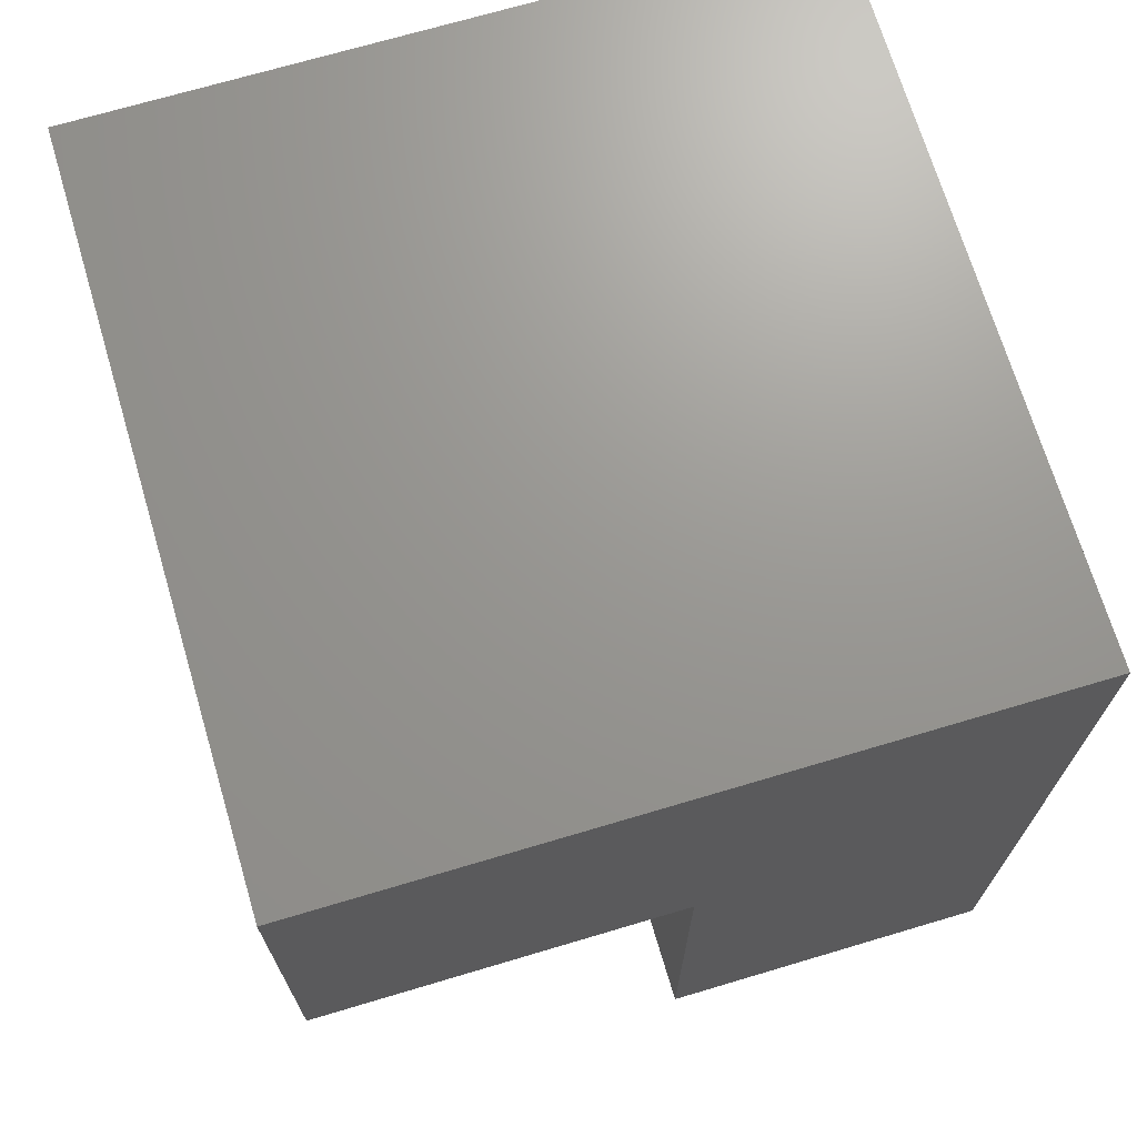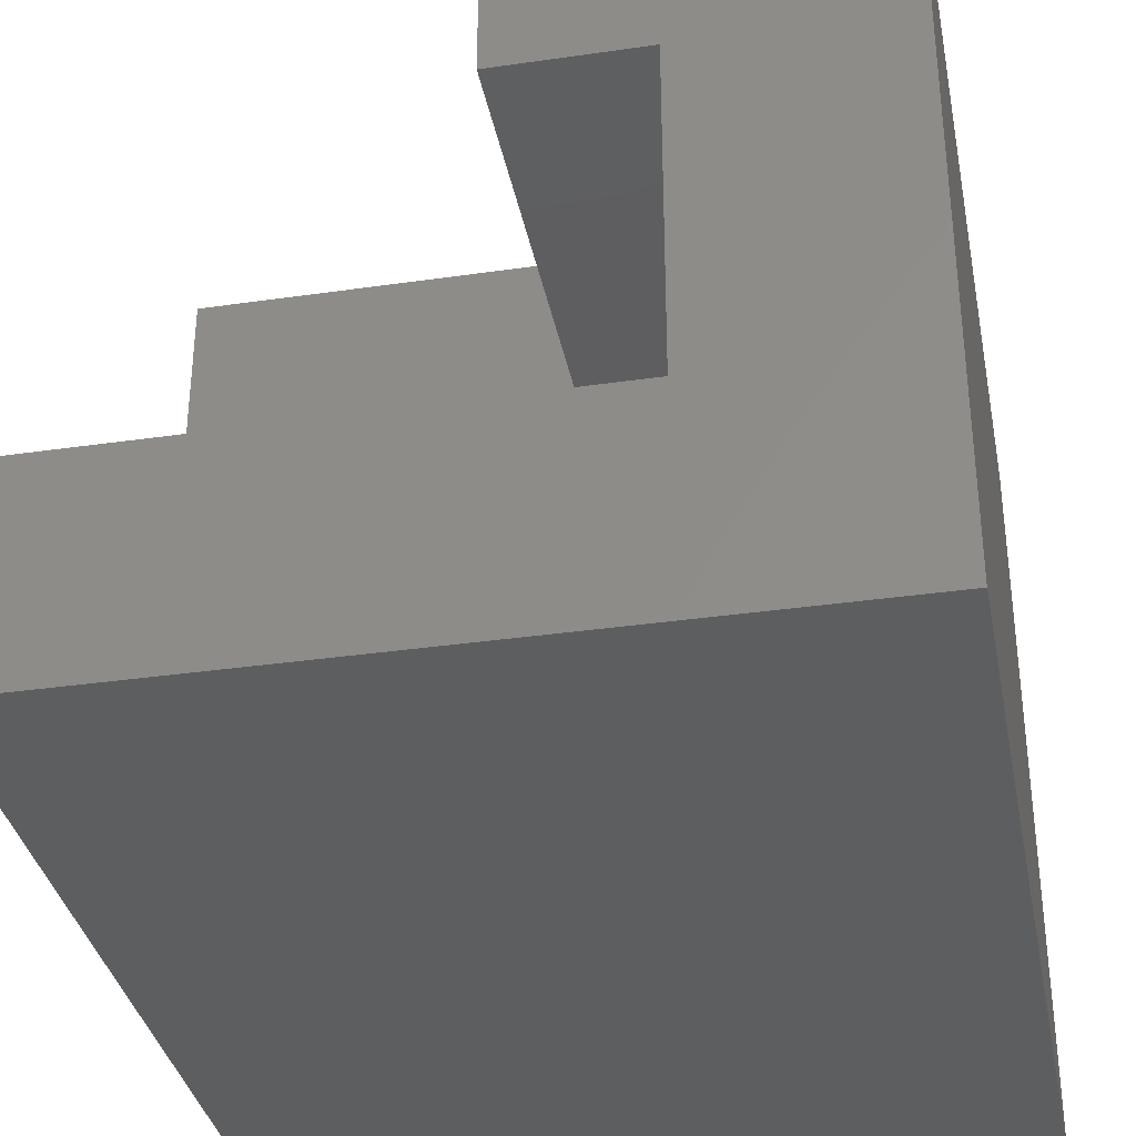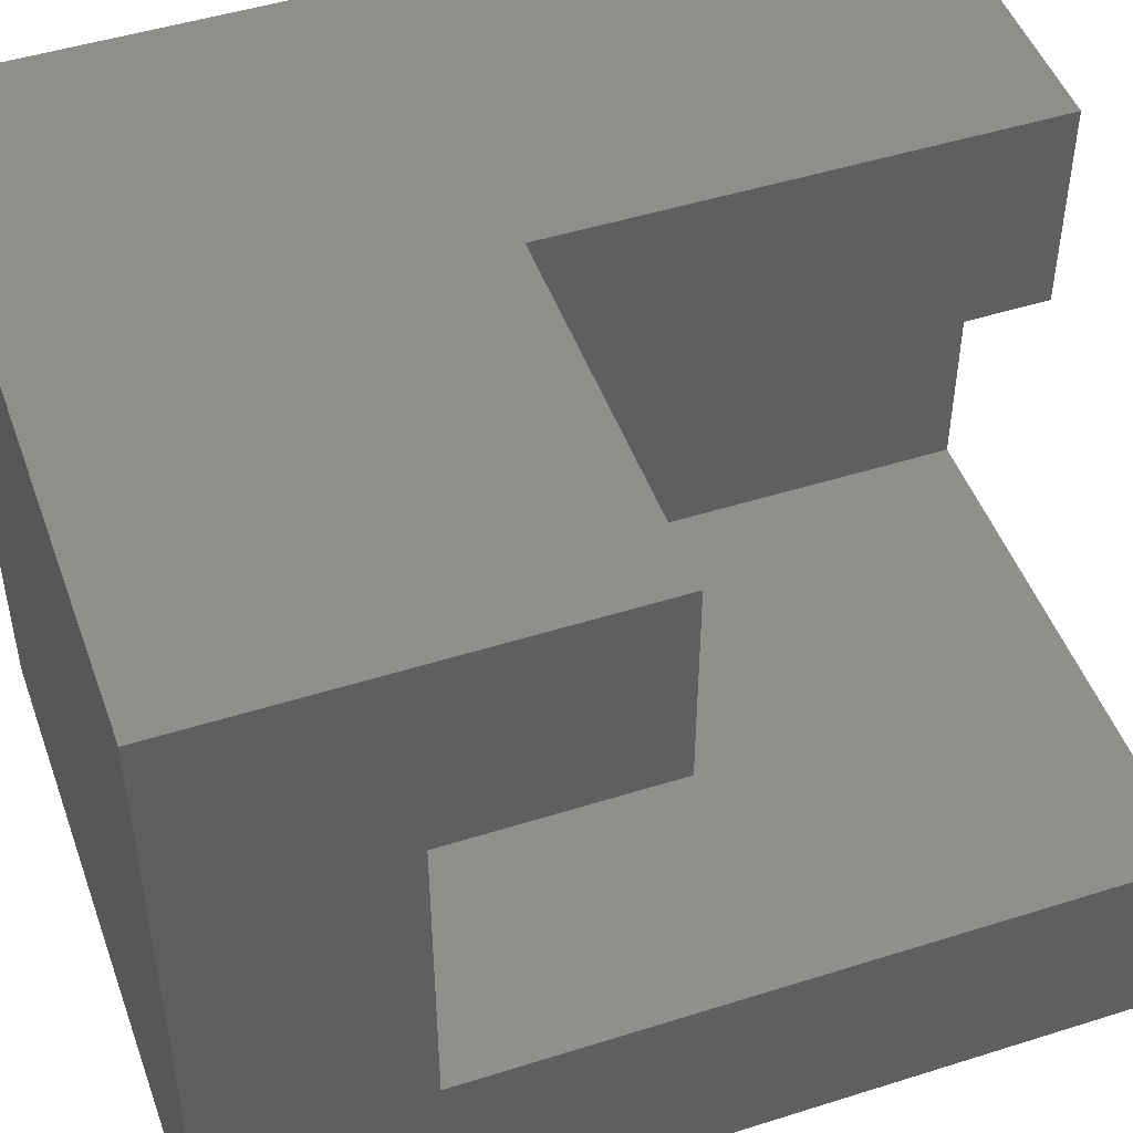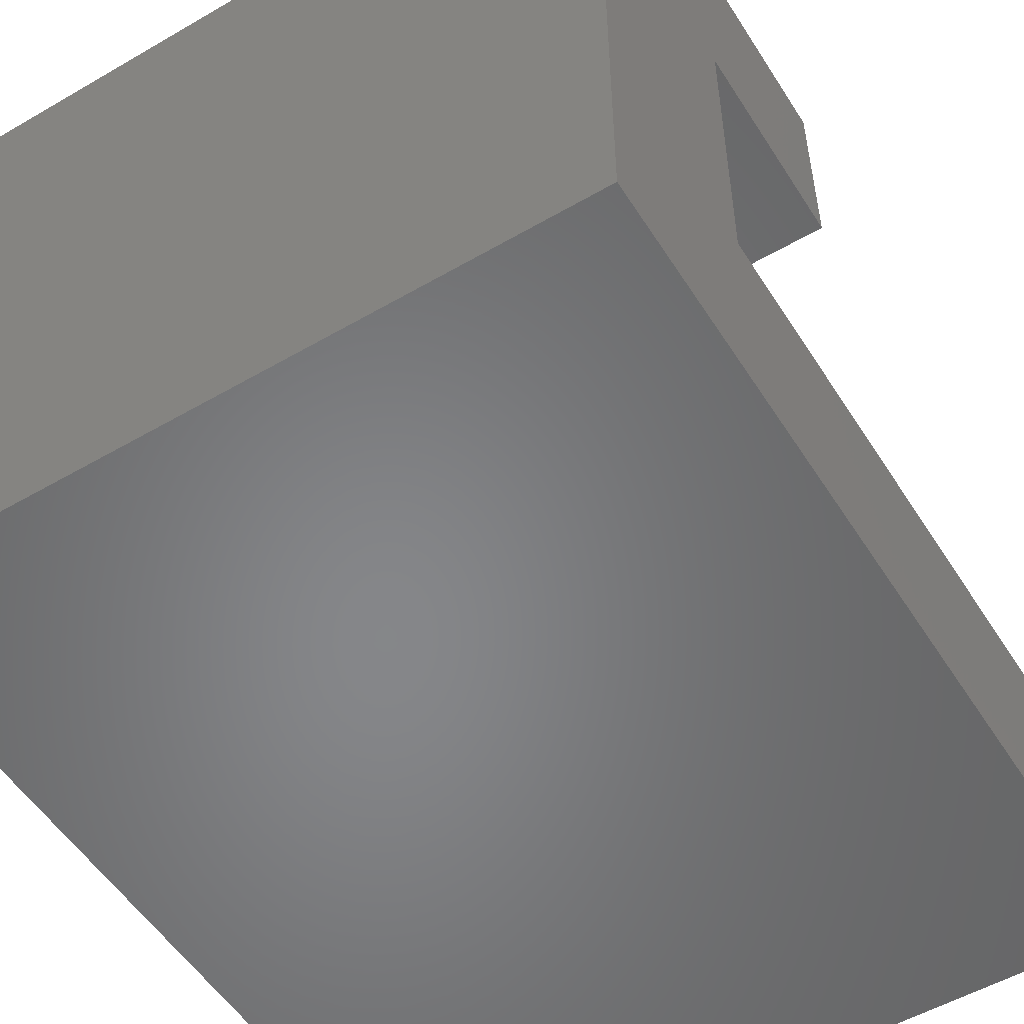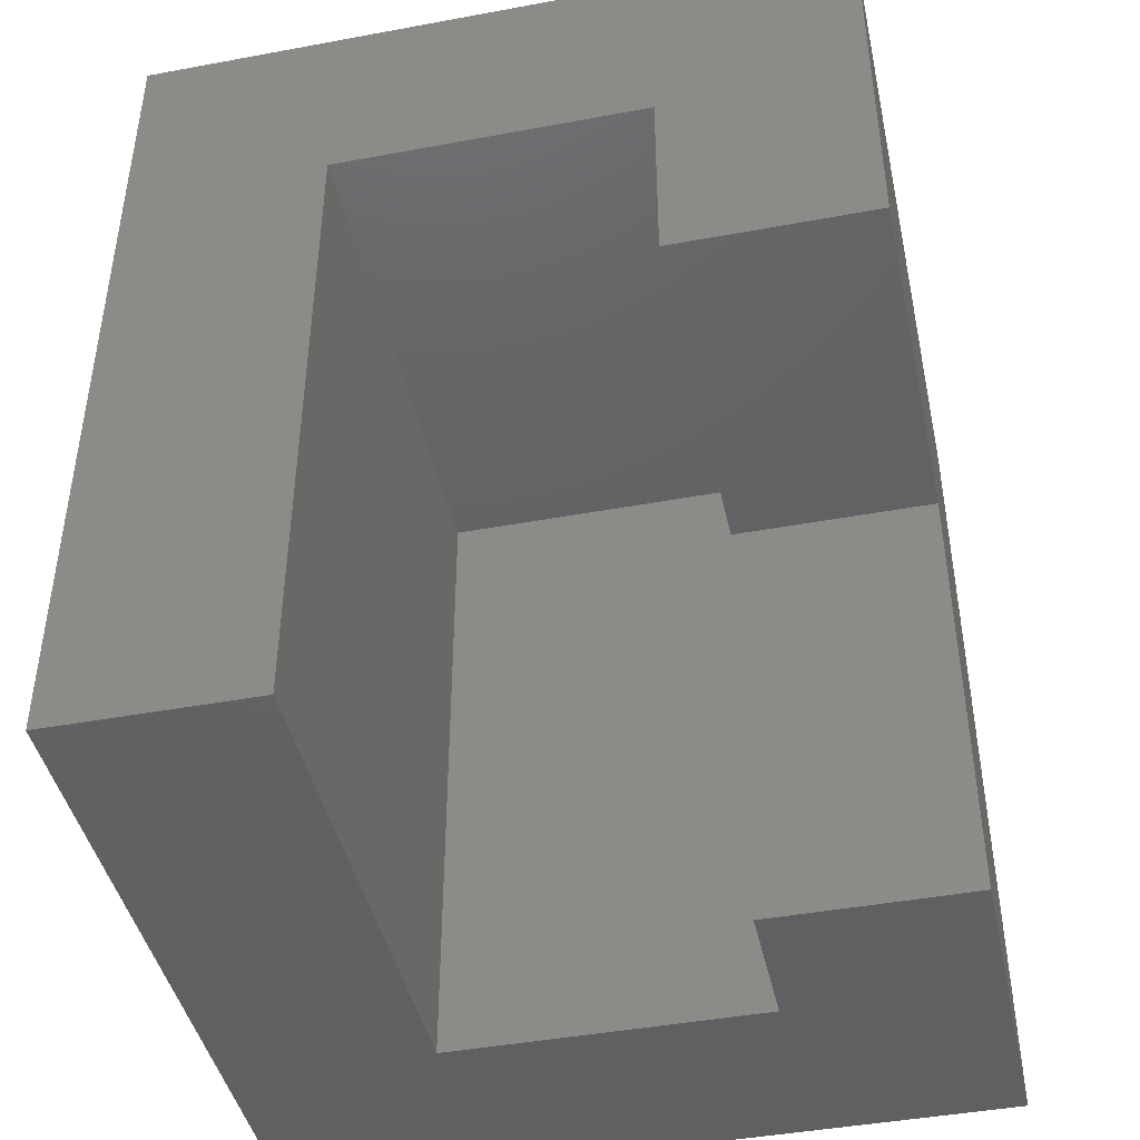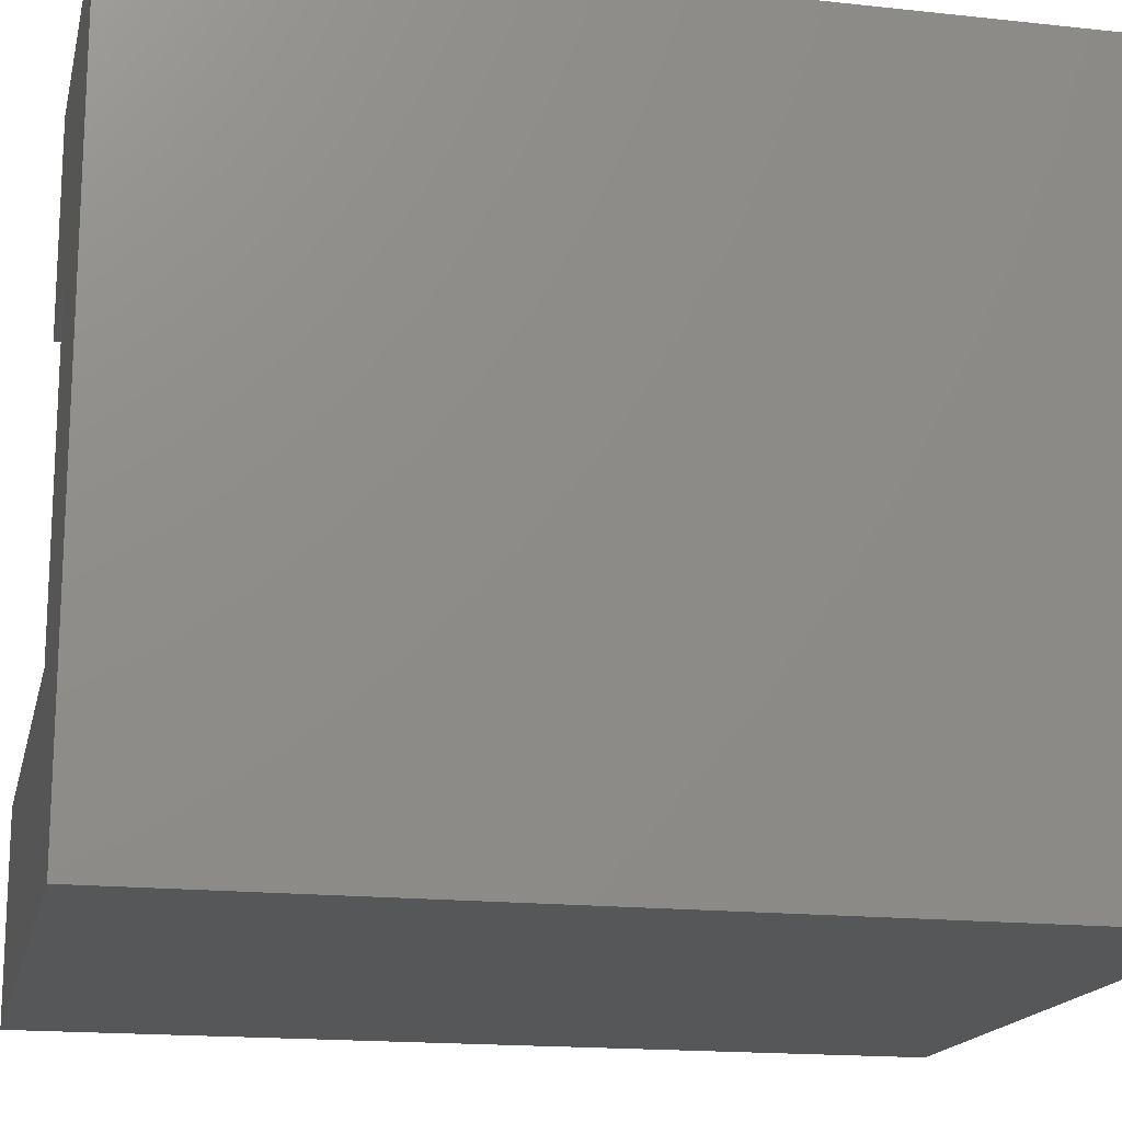
<metadata>
{"format":"stl","ext":"stl","renderer":"f3d","projection":"perspective","resolution":1024,"background":"white","views":[{"elev":70.2,"azim":-16.6,"up":"+Y"},{"elev":-35.0,"azim":10.9,"up":"+Z"},{"elev":48.1,"azim":-109.5,"up":"+Z"},{"elev":-53.5,"azim":-148.2,"up":"+Z"},{"elev":-43.7,"azim":-77.7,"up":"+Y"},{"elev":-16.8,"azim":77.5,"up":"+Z"}]}
</metadata>
<code>
# stl→obj: 20 verts, 36 faces
v 0.04531 0.05469 0.2969
v 0.04531 0.05469 0.4375
v -0.2109 0.05469 0.2969
v -0.2109 0.05469 0.4375
v 0.04531 -0.2656 0.2969
v 0.04531 -0.2656 0.4375
v -0.2109 -0.2656 -0.0625
v -0.2109 -0.2656 0.07812
v -0.2109 0.3359 -0.0625
v -0.2109 0.1953 0.07812
v -0.2109 0.3359 0.4375
v -0.2109 0.1953 0.2969
v 0.1422 -0.2656 0.07812
v 0.2828 -0.2656 -0.0625
v 0.1422 -0.2656 0.2969
v 0.2828 -0.2656 0.4375
v 0.2828 0.3359 0.4375
v 0.1422 0.1953 0.2969
v 0.1422 0.1953 0.07812
v 0.2828 0.3359 -0.0625
f 1 2 3
f 3 2 4
f 5 6 1
f 1 6 2
f 7 8 9
f 9 8 10
f 9 10 11
f 11 10 12
f 11 12 4
f 4 12 3
f 8 7 13
f 13 7 14
f 13 14 15
f 15 14 16
f 15 16 5
f 5 16 6
f 11 4 17
f 17 4 2
f 17 2 16
f 16 2 6
f 15 18 13
f 13 18 19
f 18 12 19
f 19 12 10
f 8 13 10
f 10 13 19
f 12 18 3
f 3 18 1
f 18 15 1
f 1 15 5
f 16 14 17
f 17 14 20
f 20 9 17
f 17 9 11
f 7 9 14
f 14 9 20

</code>
